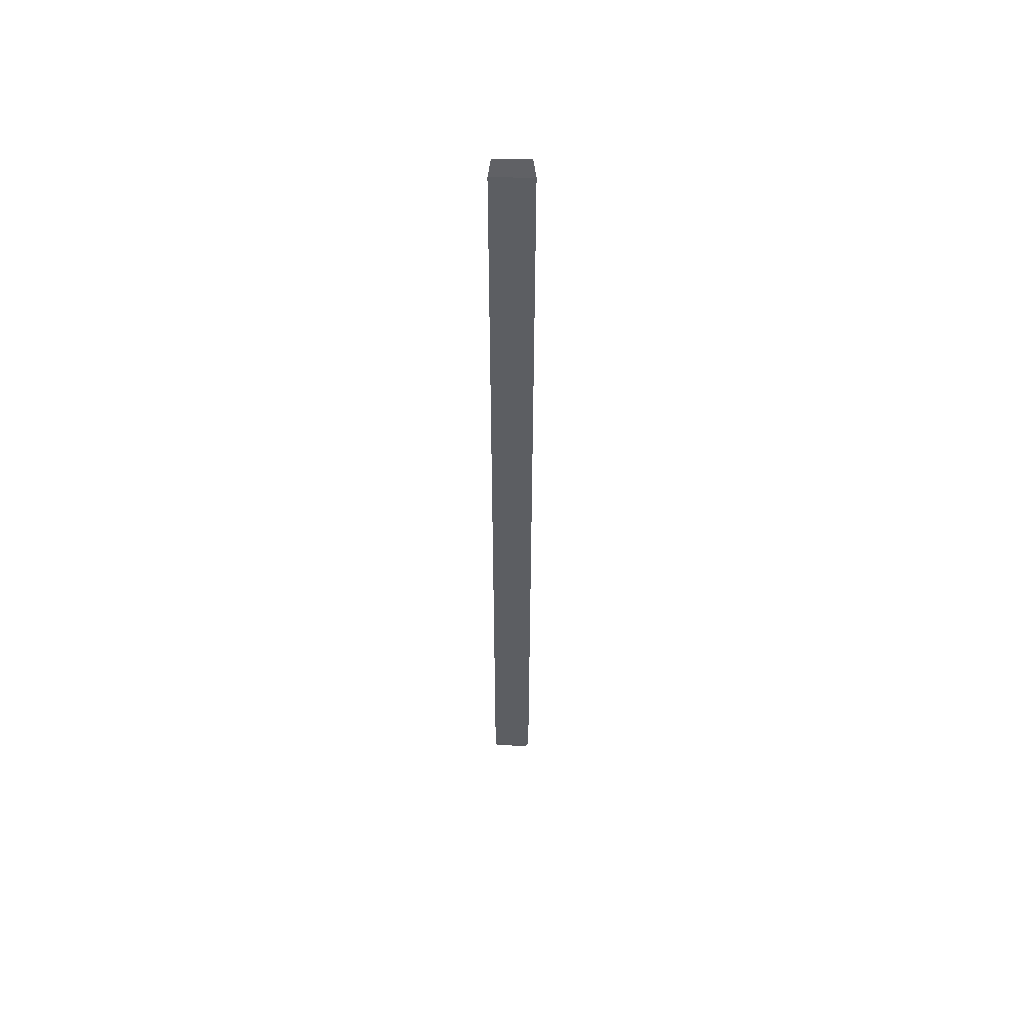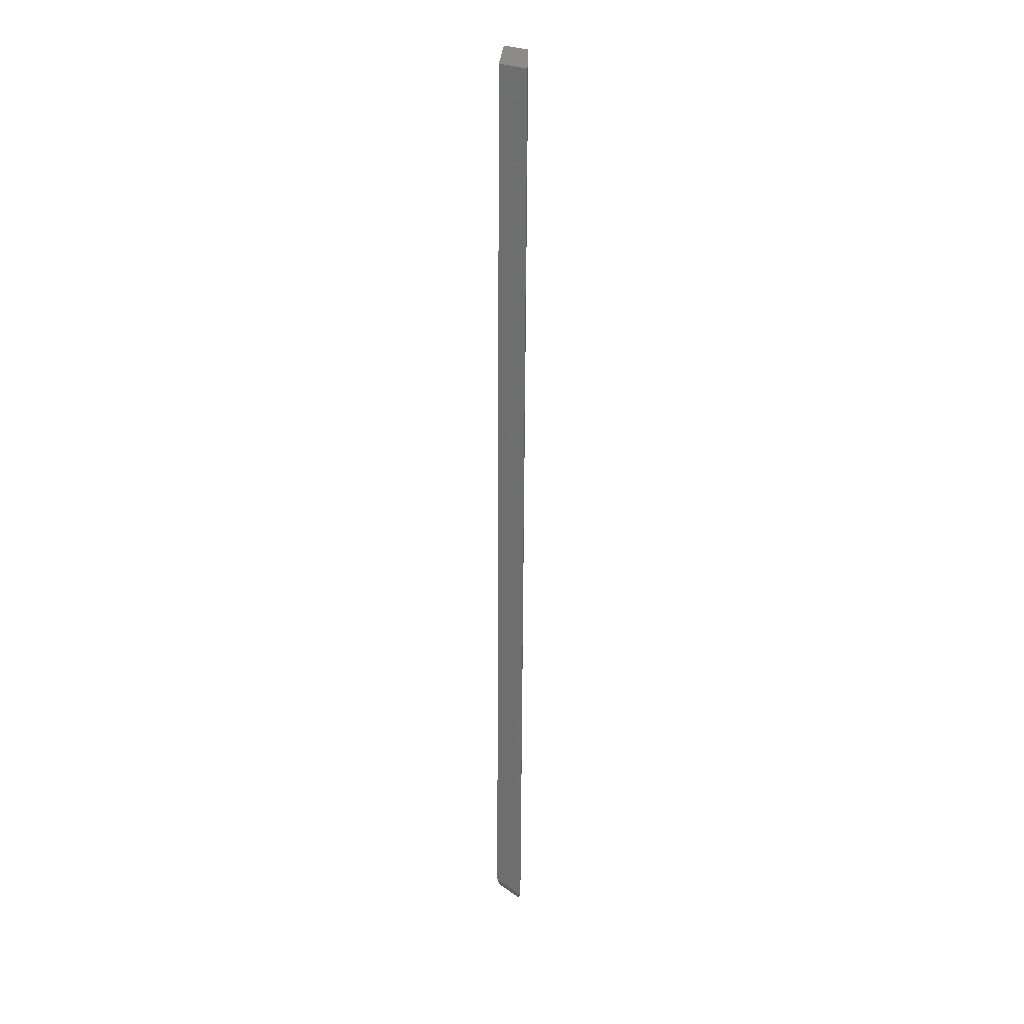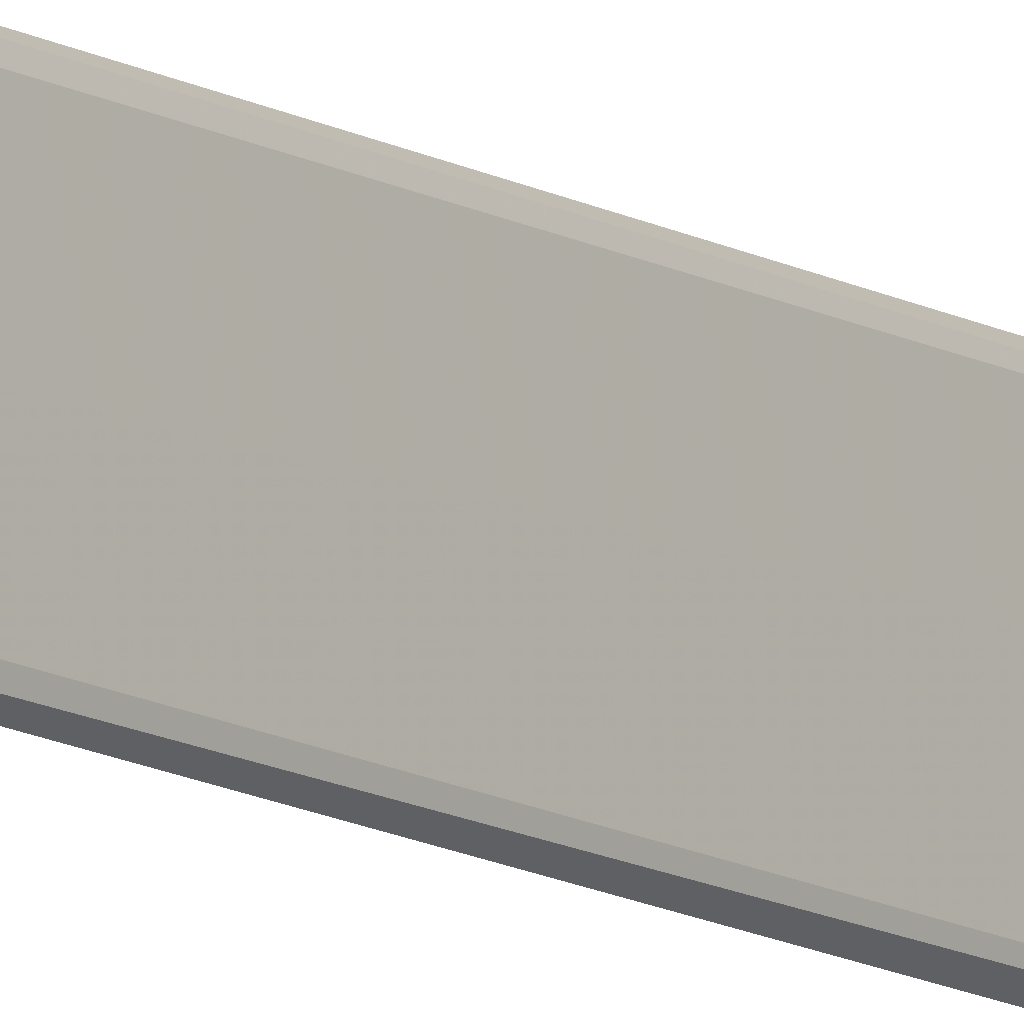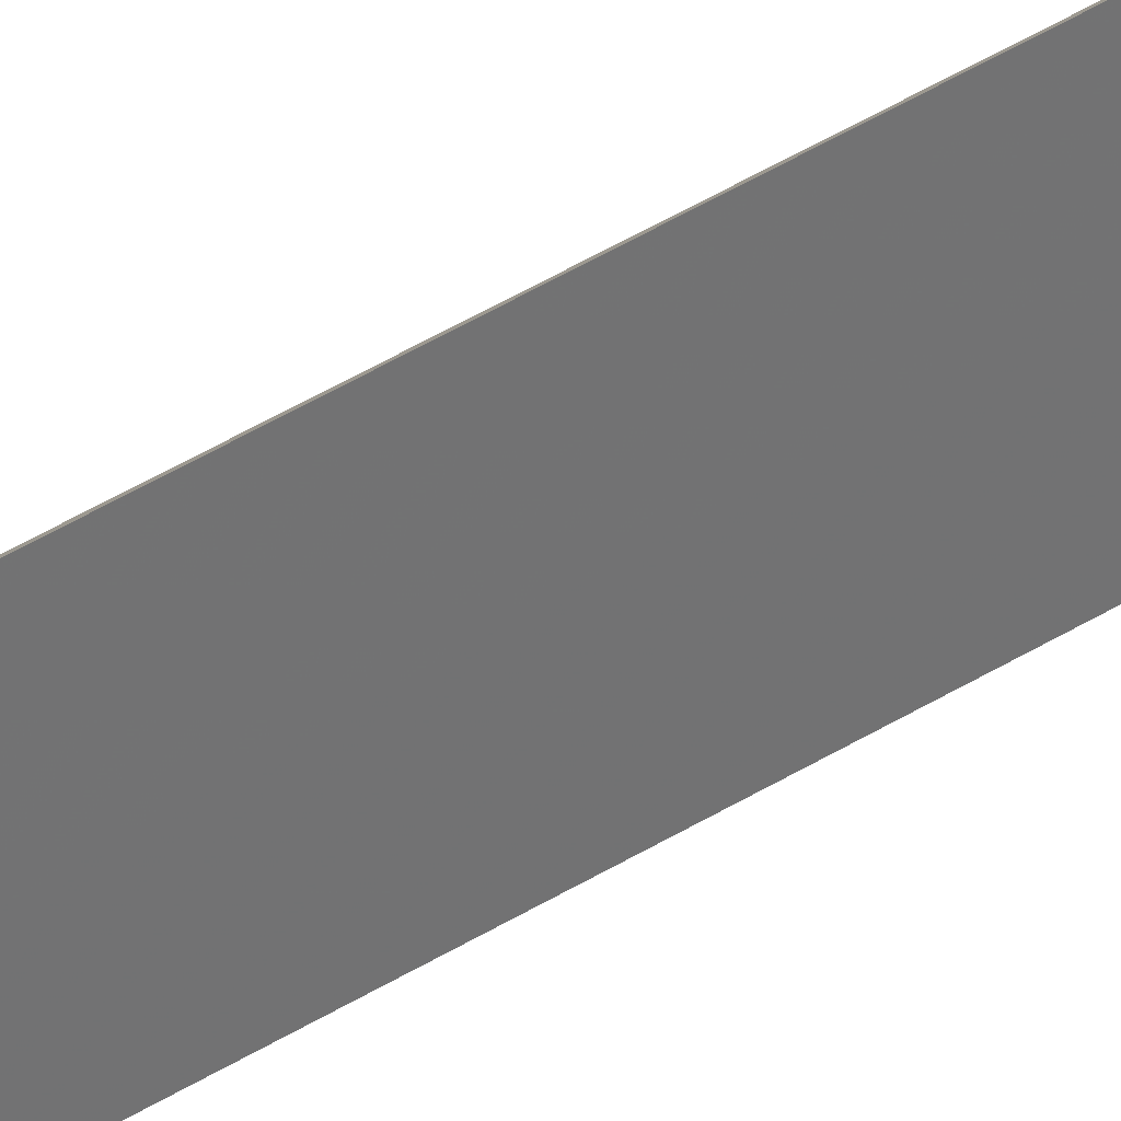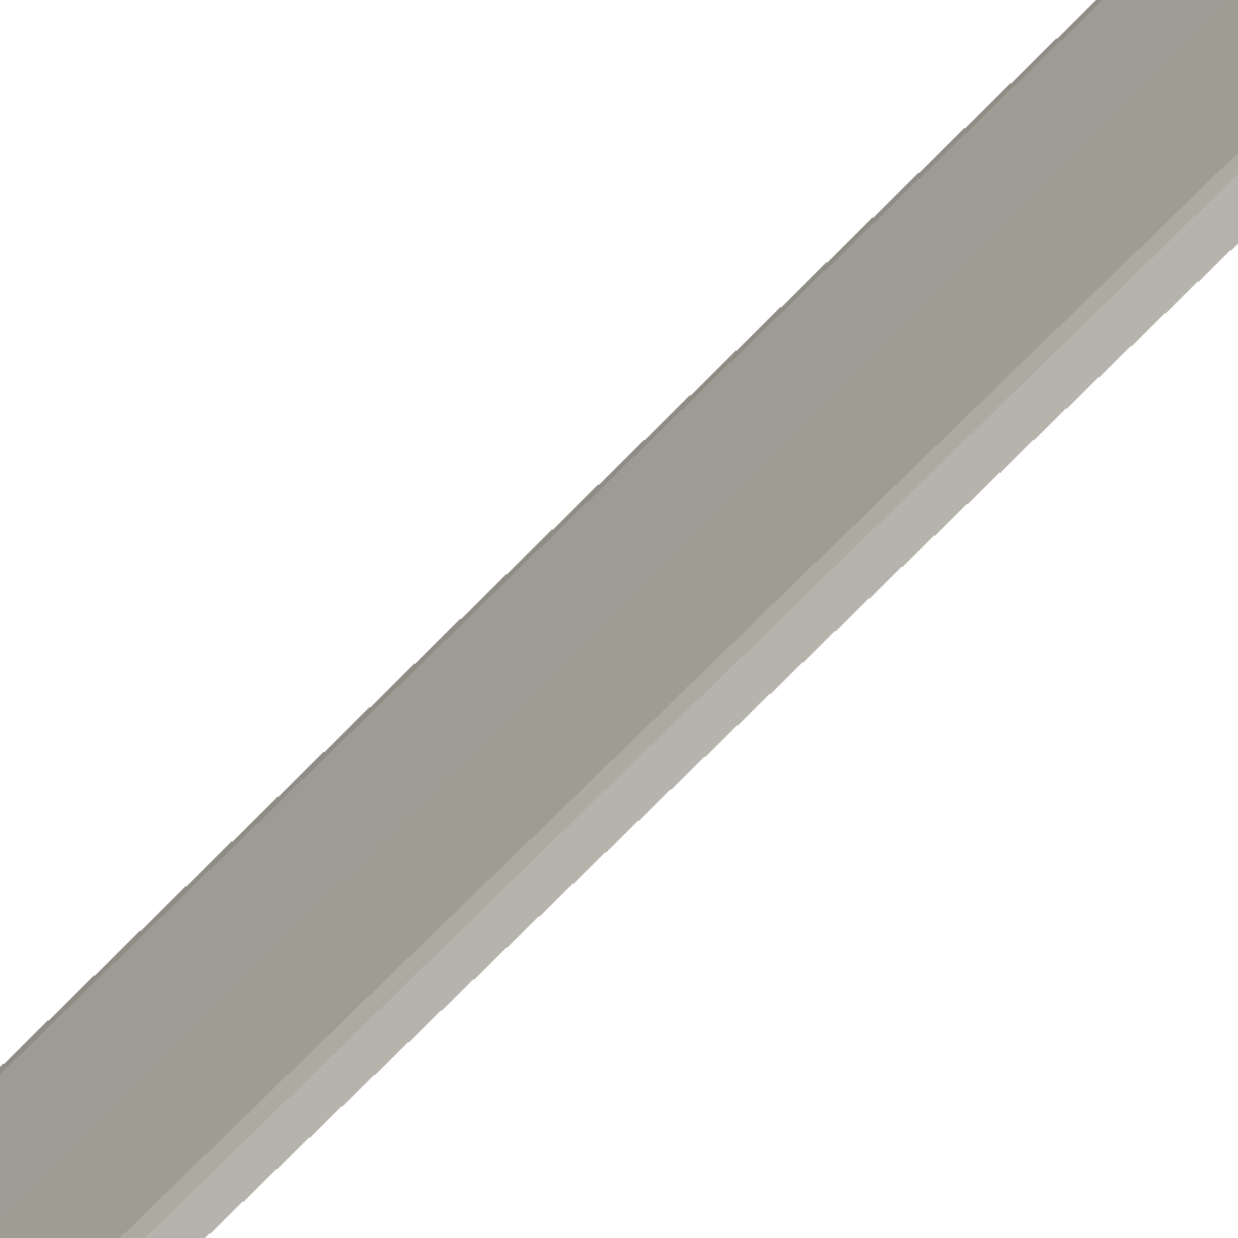
<metadata>
{"format":"obj","ext":"obj","renderer":"f3d","projection":"perspective","resolution":1024,"background":"white","views":[{"elev":52.3,"azim":90.3,"up":"+Z"},{"elev":23.5,"azim":138.5,"up":"+Z"},{"elev":-12.2,"azim":-144.3,"up":"+Y"},{"elev":35.9,"azim":48.6,"up":"+Y"},{"elev":-65.6,"azim":-43.7,"up":"+Y"}]}
</metadata>
<code>
v 0.1532 -0.01046 0.3391
v 0.1579 -0.01027 -0.3558
v 0.1537 0.02049 0.3392
v 0.1508 0.01825 0.3518
v 0.1505 -0.008215 0.3516
v 0.1584 0.0203 -0.3559
v 0.1575 -0.007748 -0.3601
v 0.158 0.01778 -0.36
f 1 3 4
f 5 2 1
f 5 1 4
f 6 4 3
f 6 1 2
f 6 3 1
f 7 5 4
f 7 2 5
f 8 6 2
f 8 2 7
f 8 7 4
f 8 4 6

</code>
